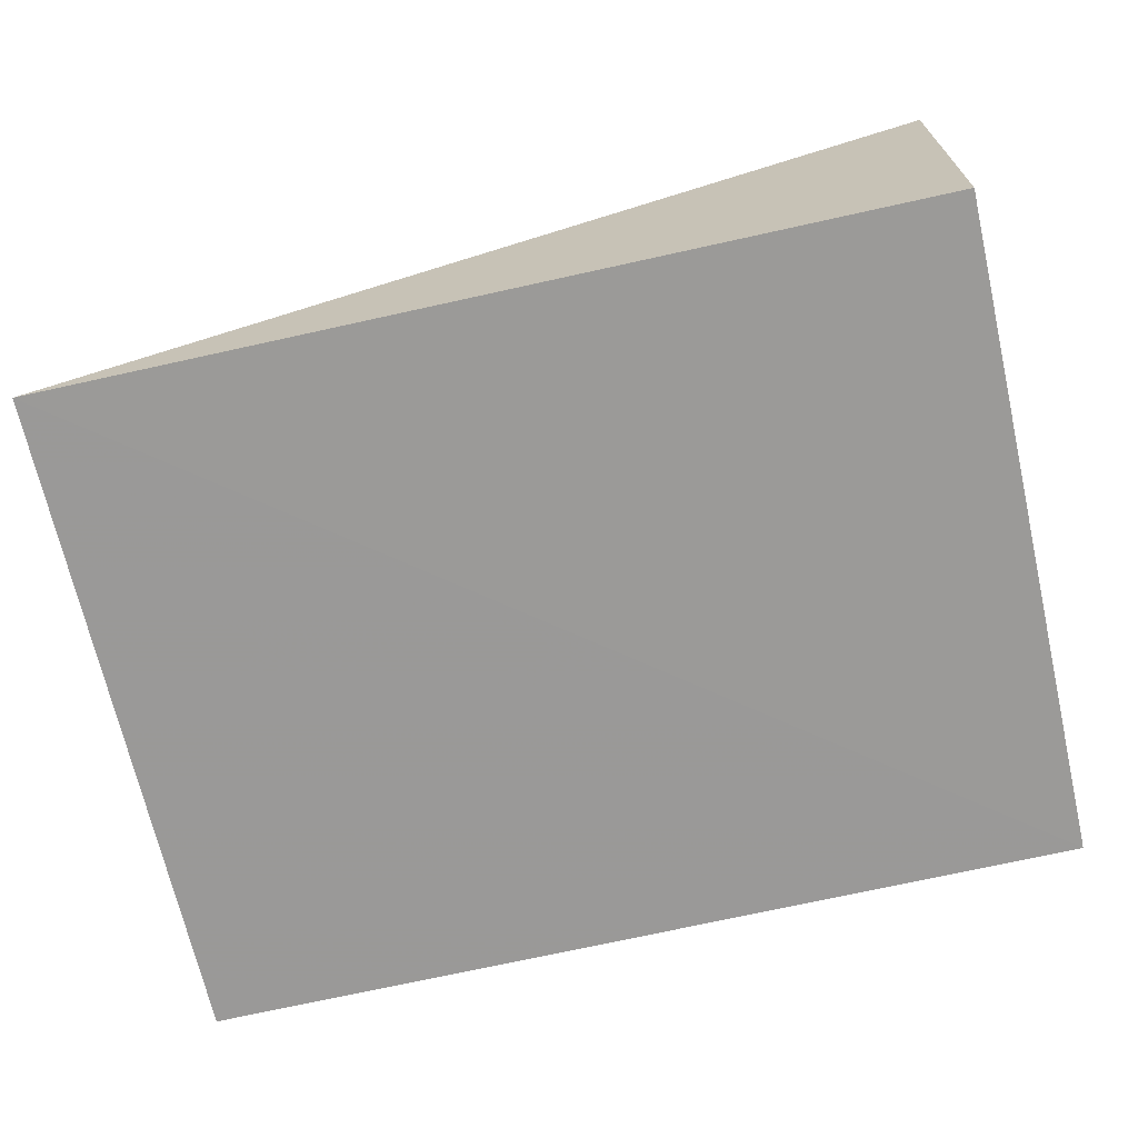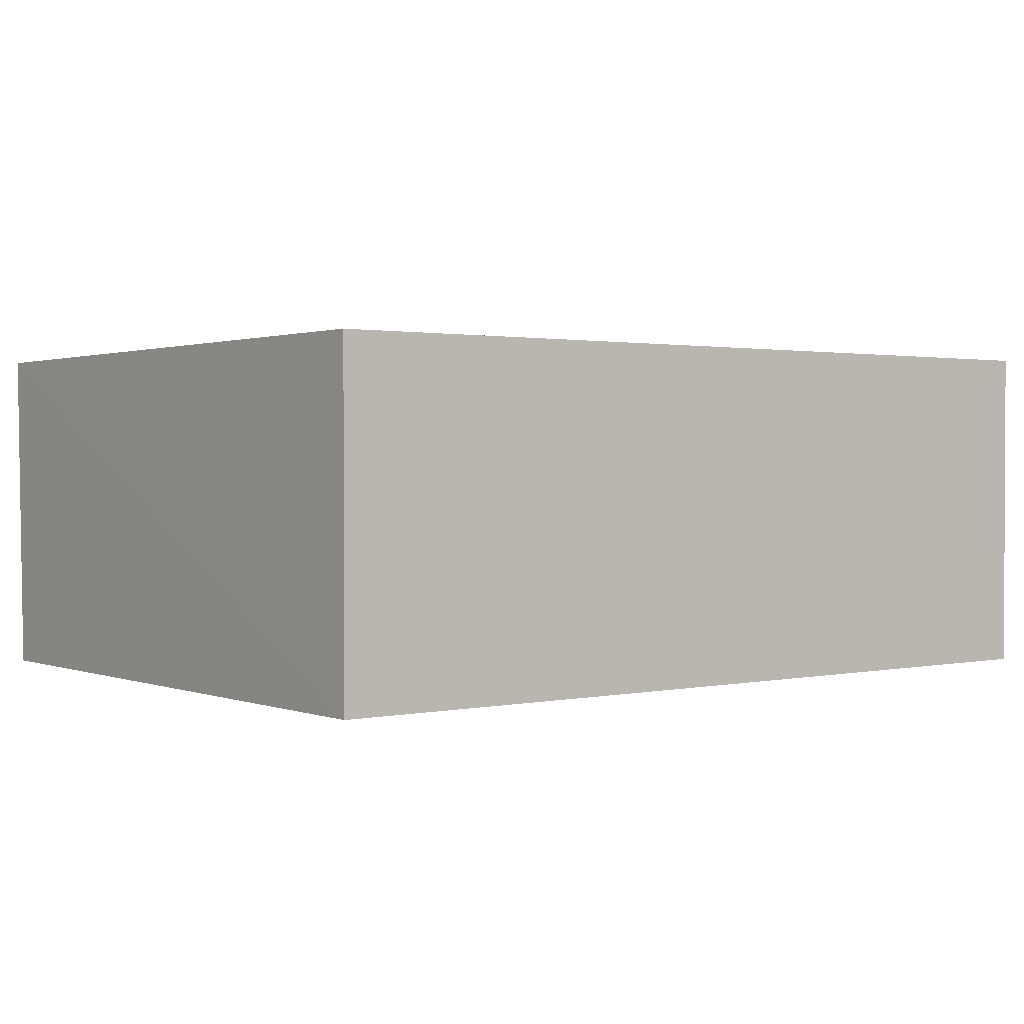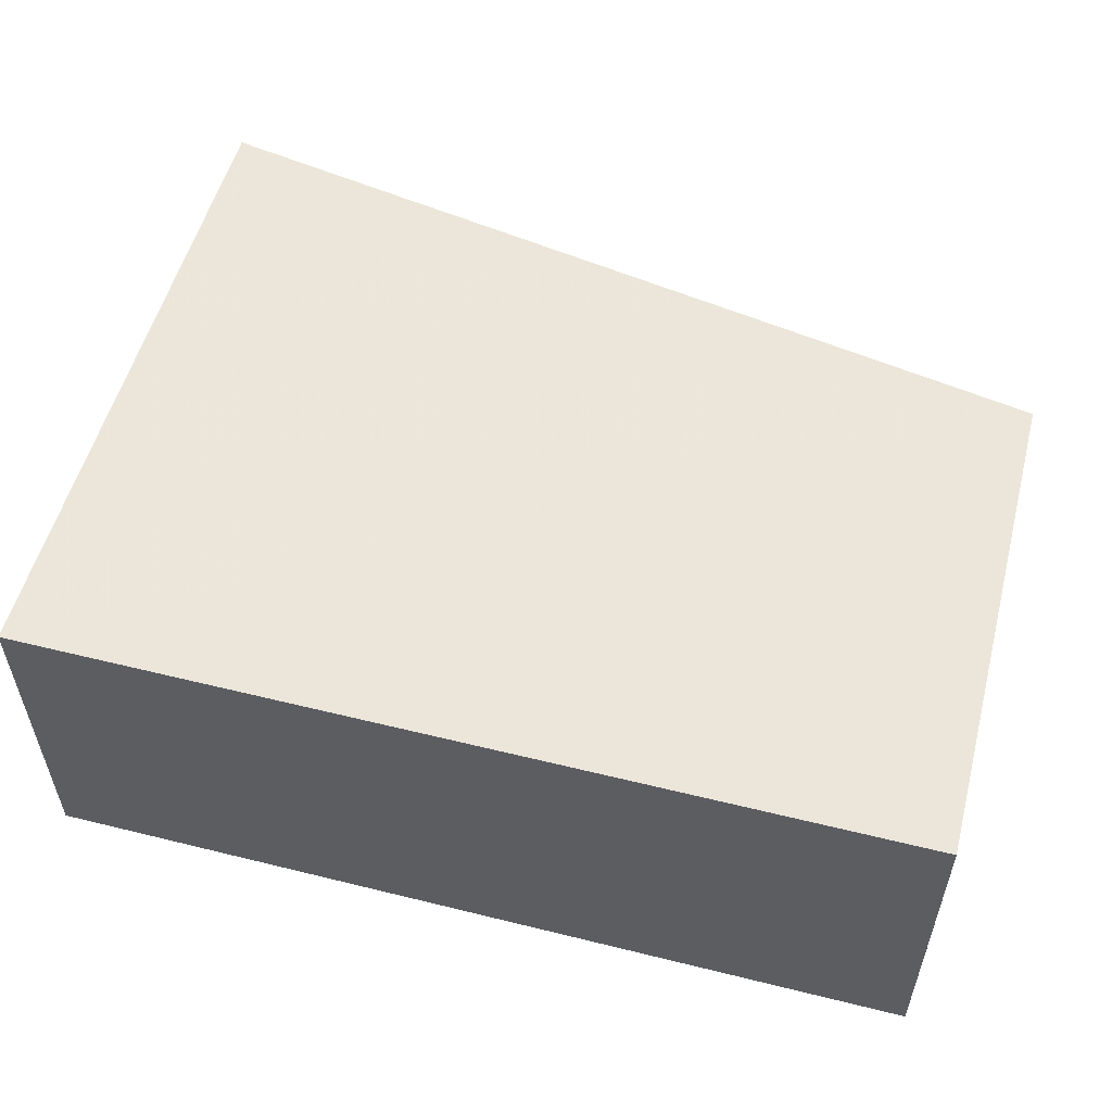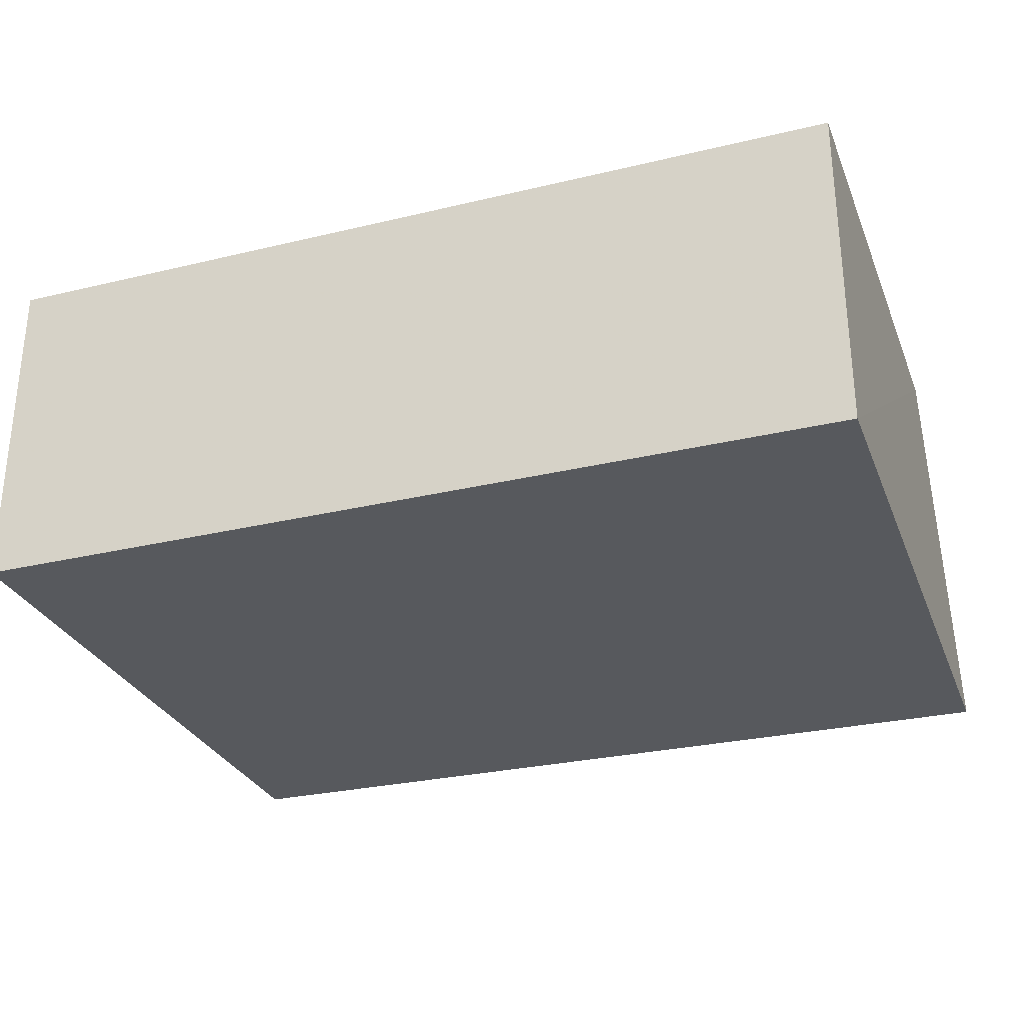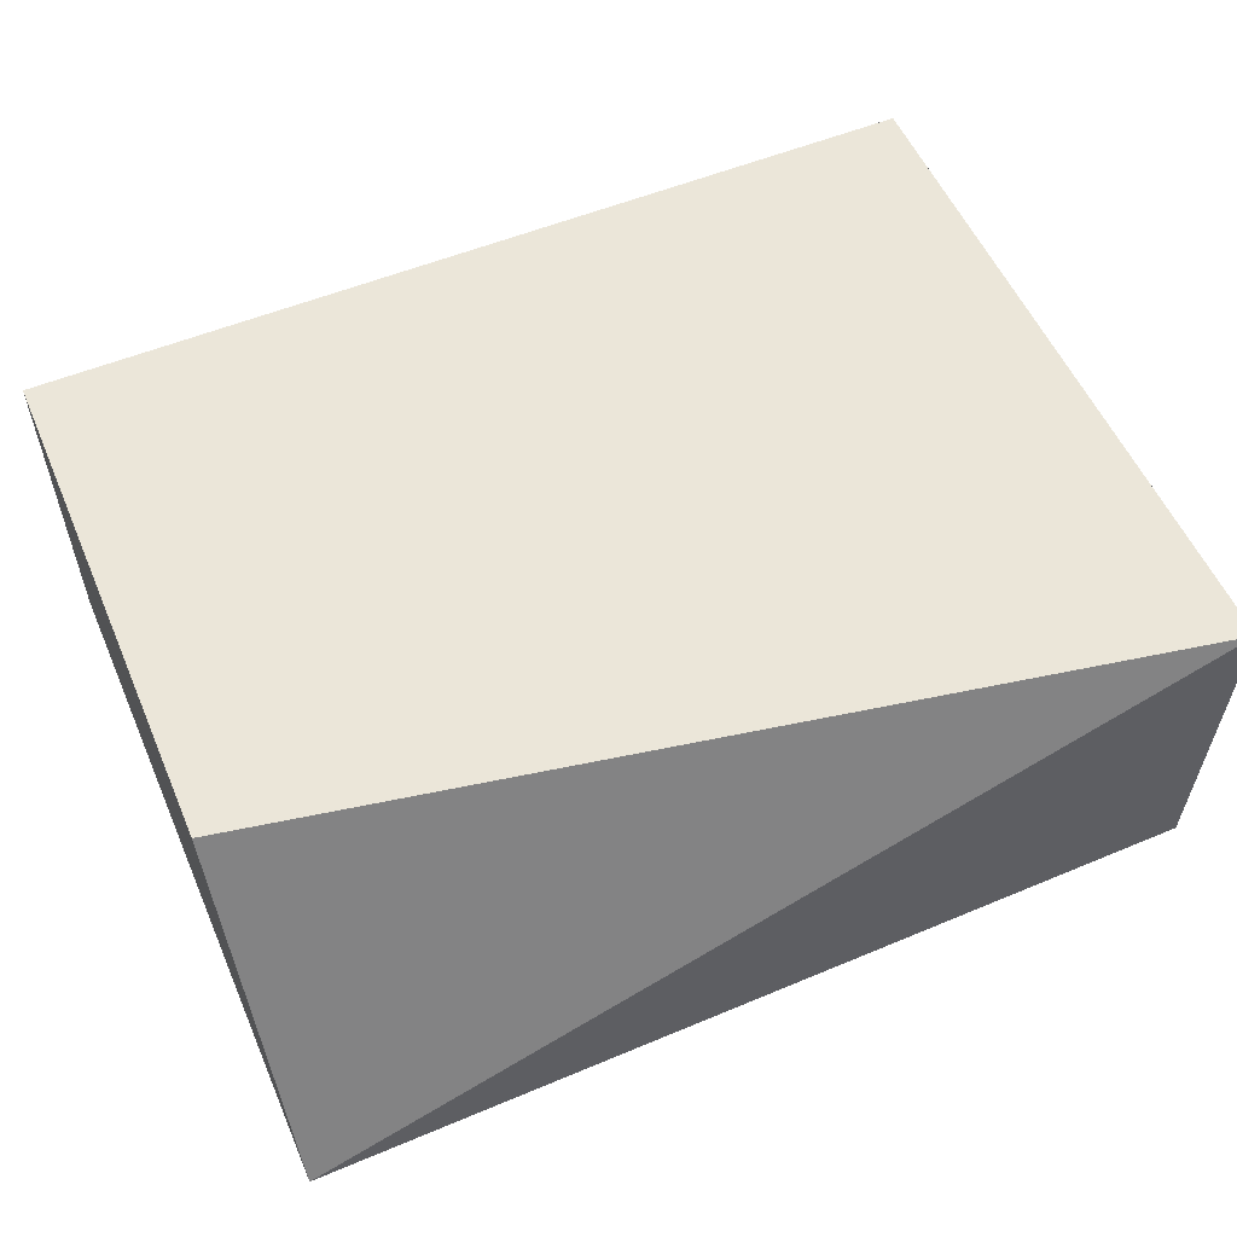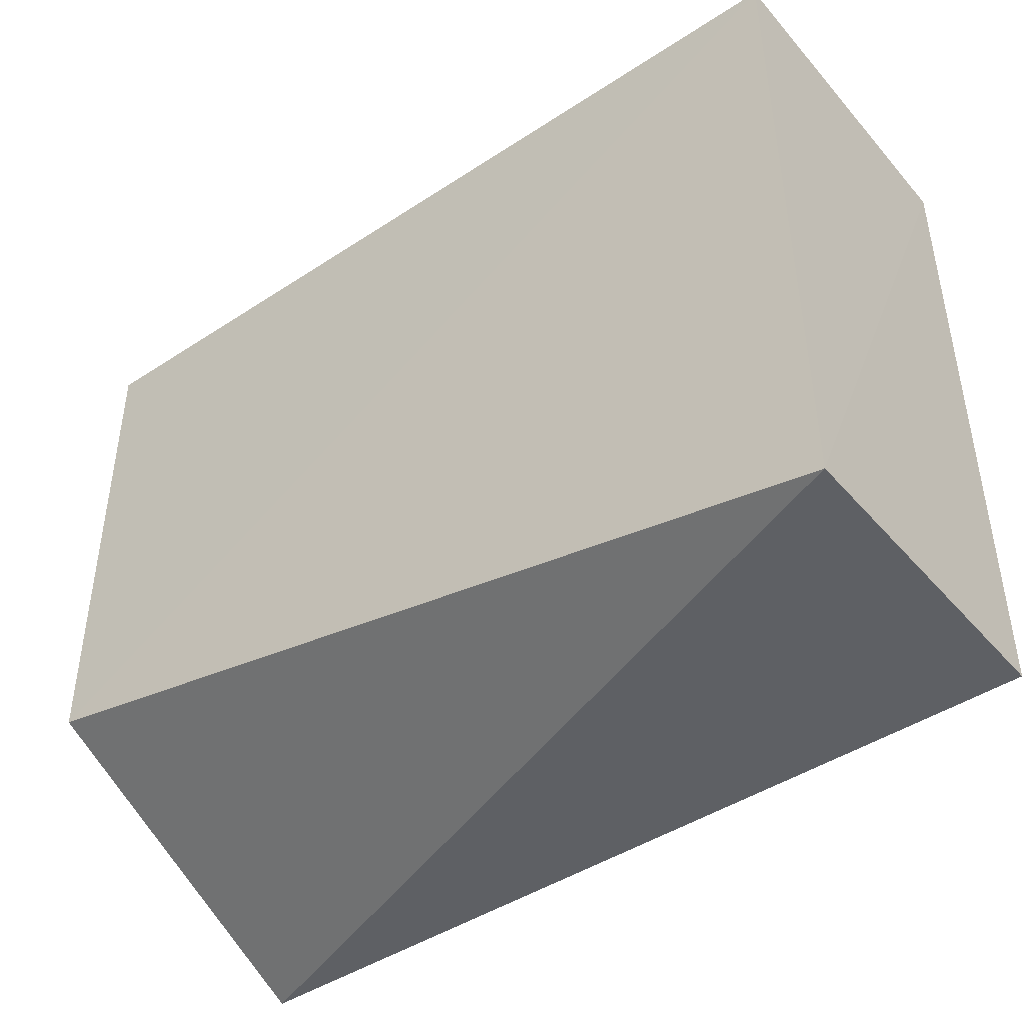
<metadata>
{"format":"obj","ext":"obj","renderer":"f3d","projection":"perspective","resolution":1024,"background":"white","views":[{"elev":-69.4,"azim":12.9,"up":"+Z"},{"elev":1.4,"azim":142.5,"up":"+Z"},{"elev":54.3,"azim":-165.3,"up":"+Z"},{"elev":-29.3,"azim":-160.5,"up":"+Z"},{"elev":55.5,"azim":-23.3,"up":"+Z"},{"elev":-43.5,"azim":37.7,"up":"+Y"}]}
</metadata>
<code>
v 0.02348 0.000877 0.03458
v 0.0236 -0.03065 0.03444
v 0.02348 0.000877 0.01878
v -0.018 0.000877 0.01878
v -0.018 -0.02282 0.03458
v -0.01787 -0.03072 0.01859
v -0.018 0.000877 0.03458
v 0.02348 -0.03042 0.01874
f 1 2 3
f 1 3 4
f 5 2 1
f 6 4 3
f 6 5 4
f 6 2 5
f 7 5 1
f 7 1 4
f 7 4 5
f 8 6 3
f 8 3 2
f 8 2 6

</code>
